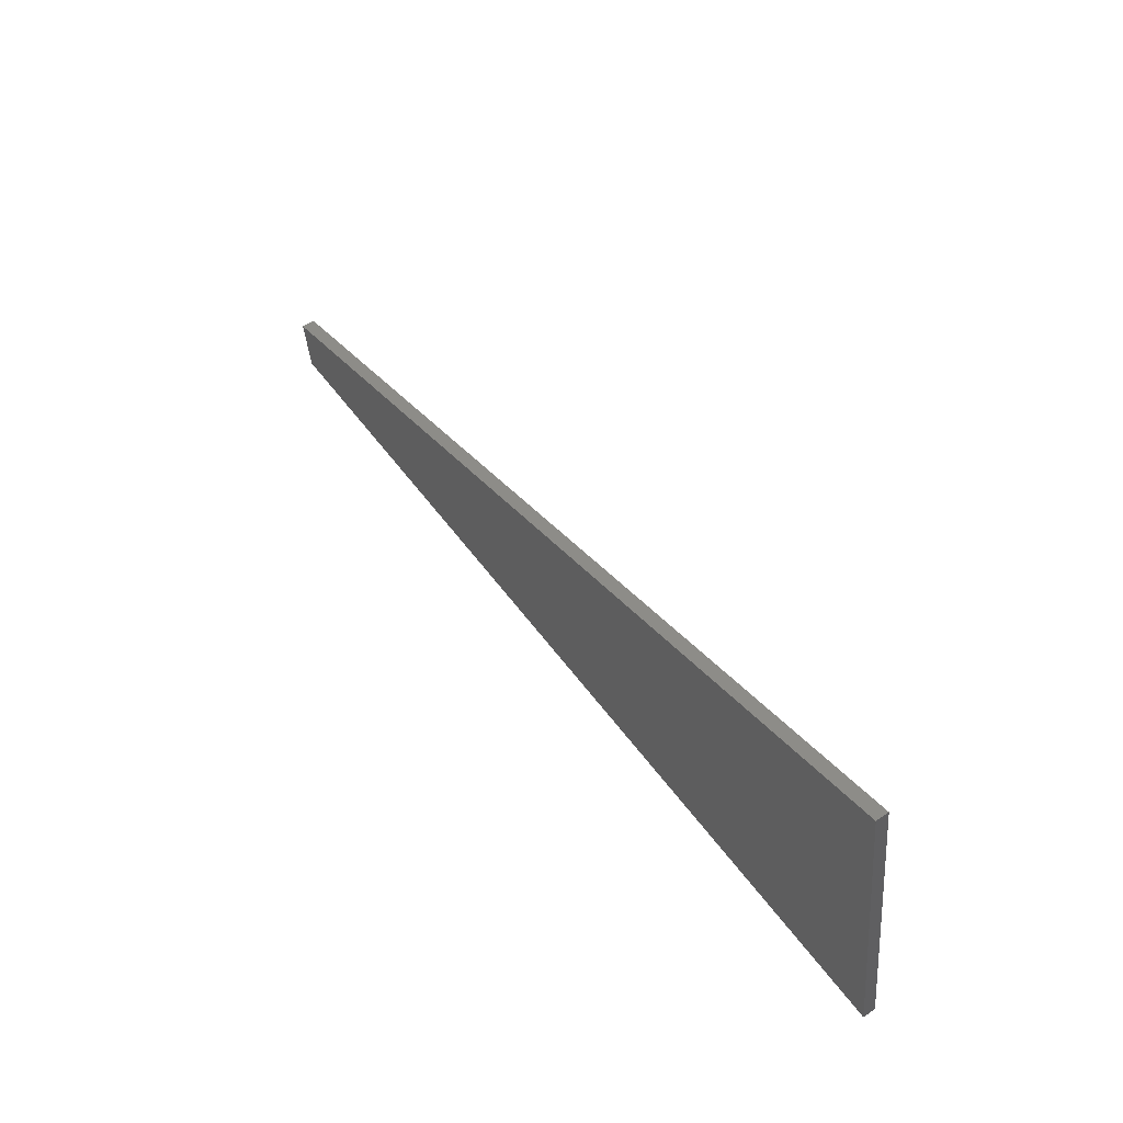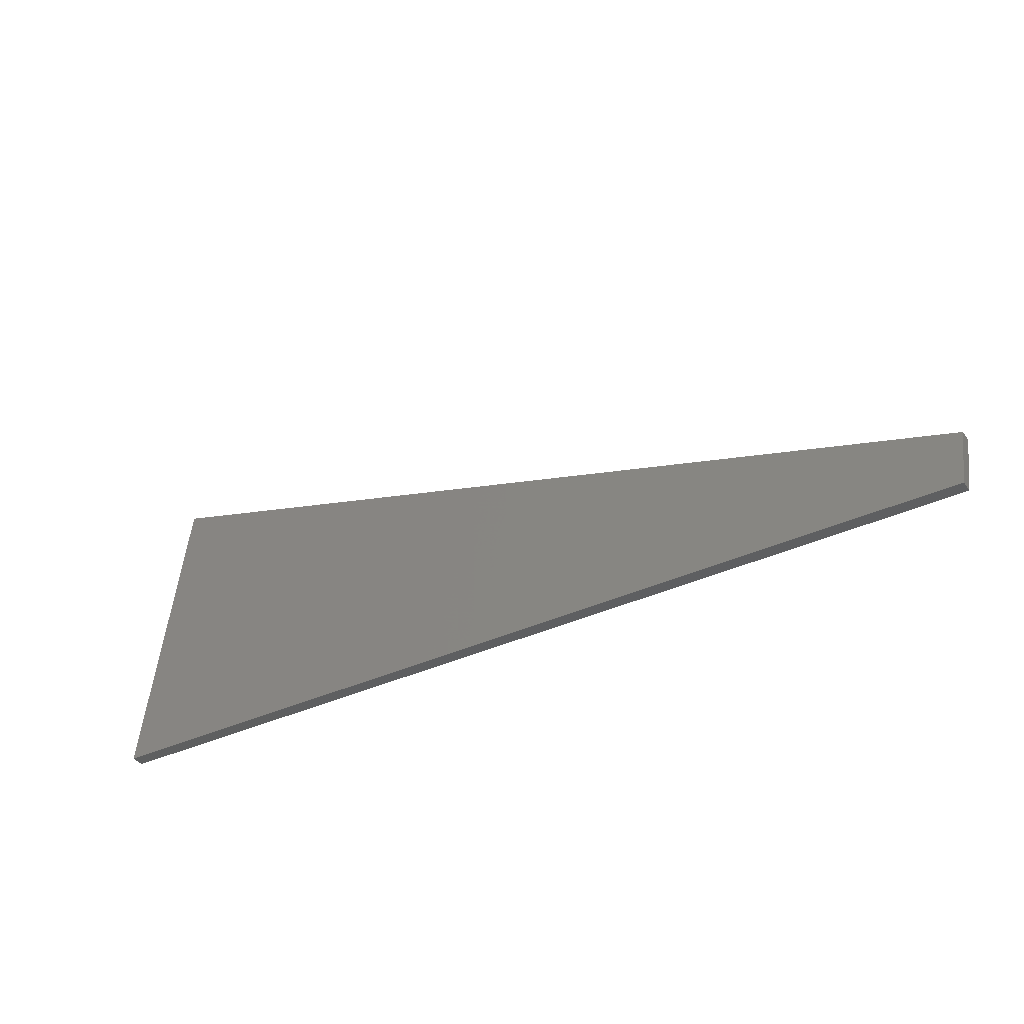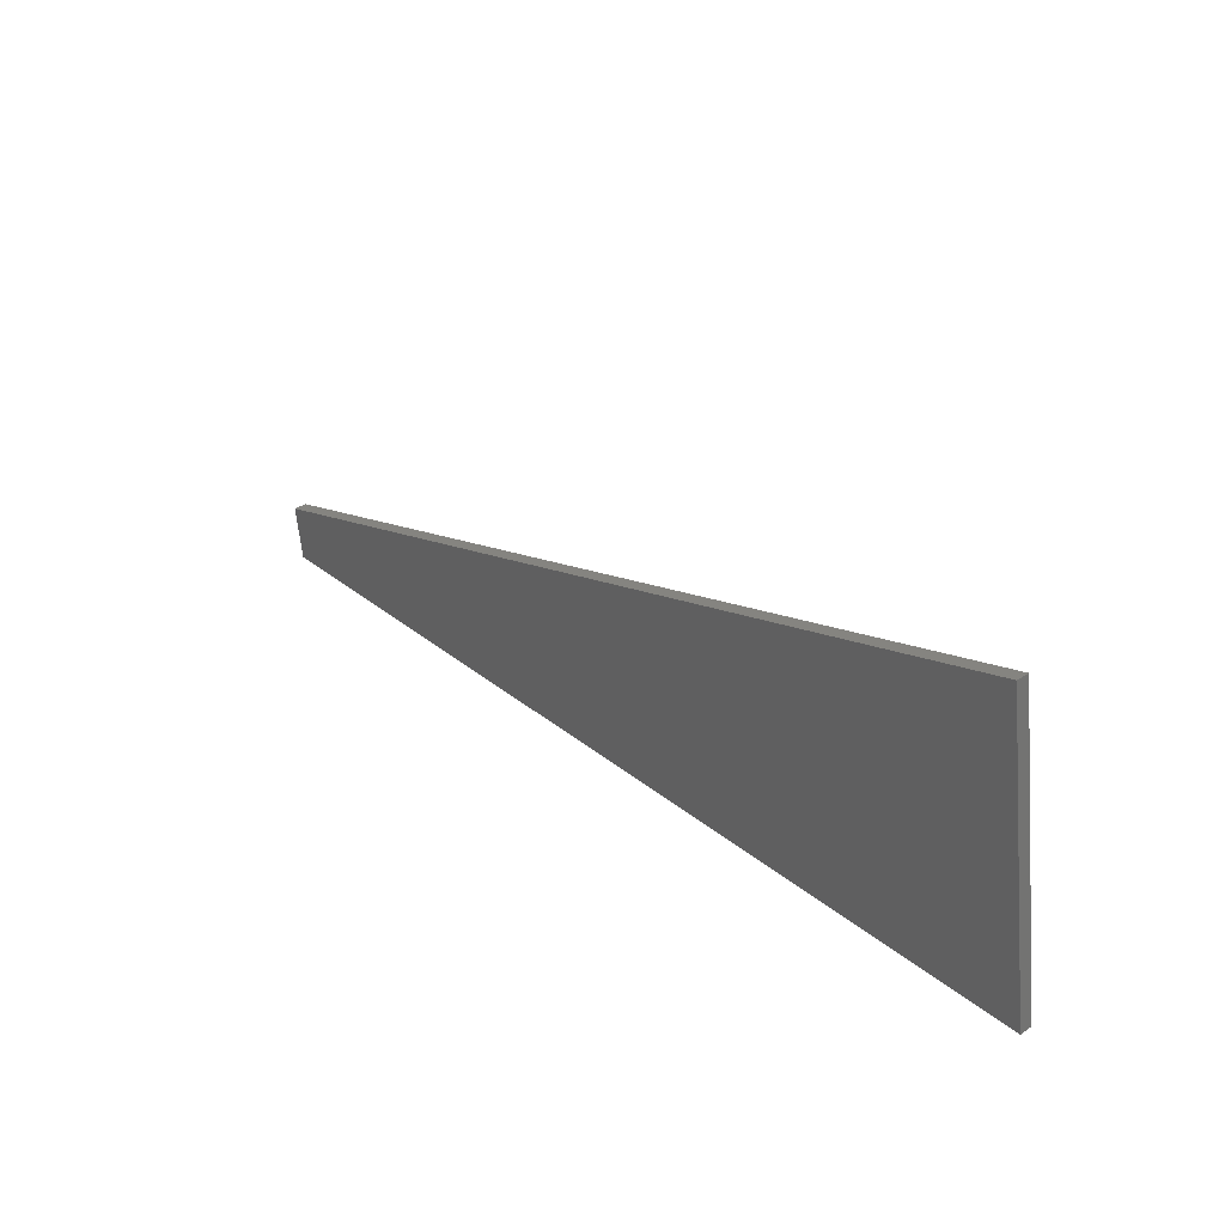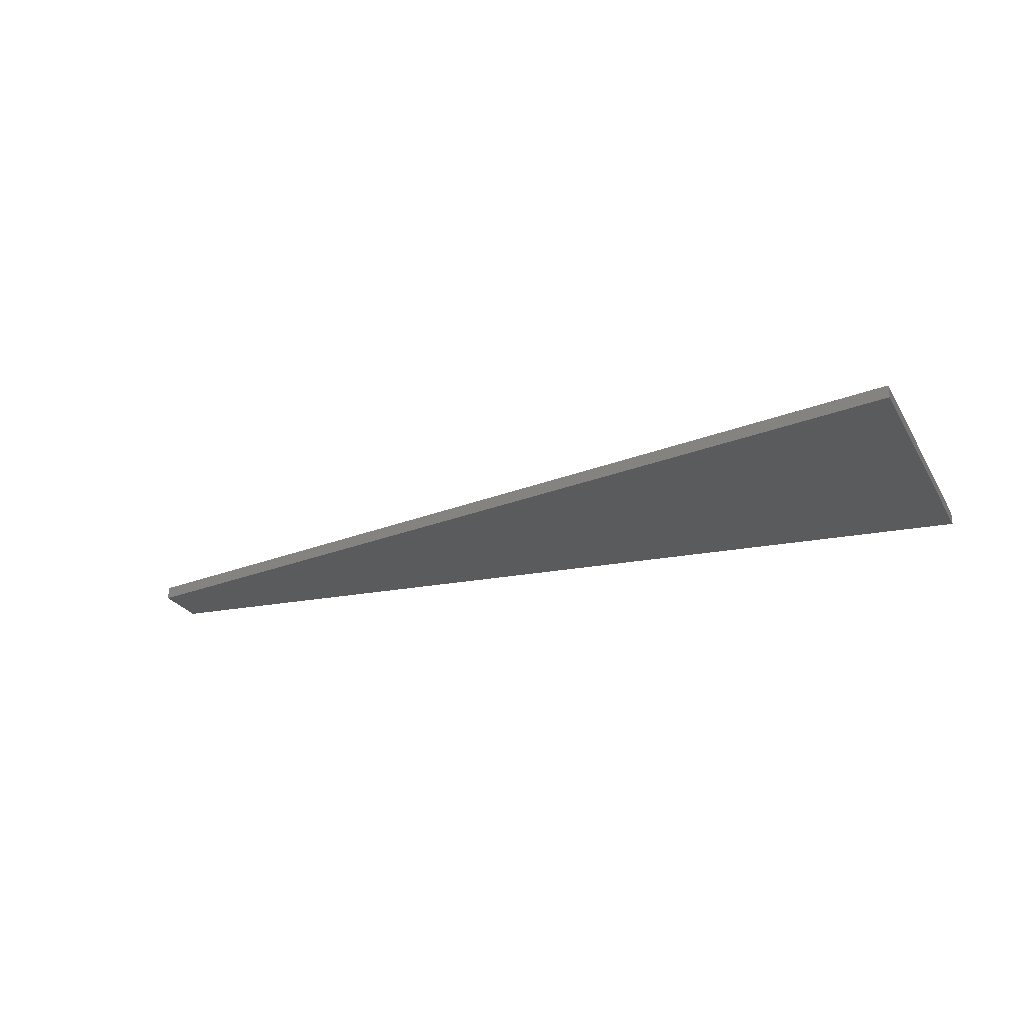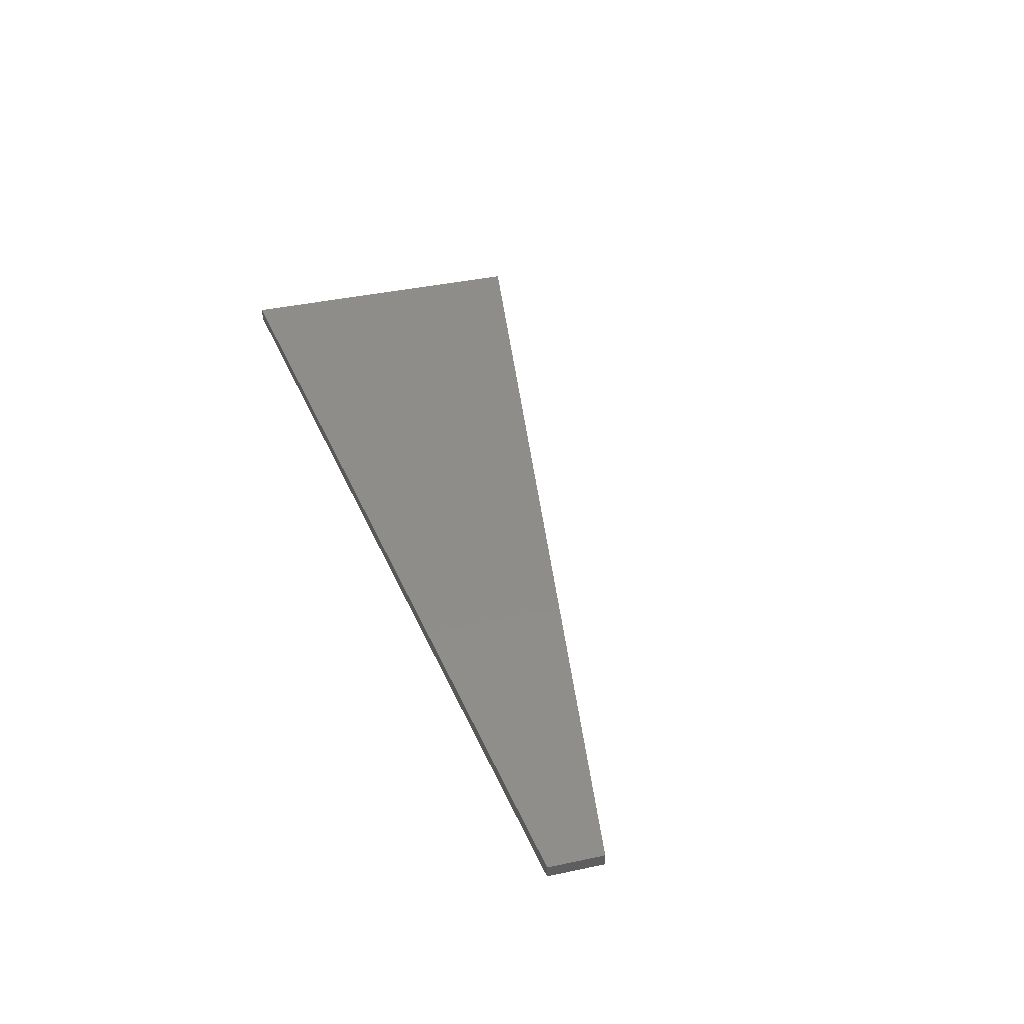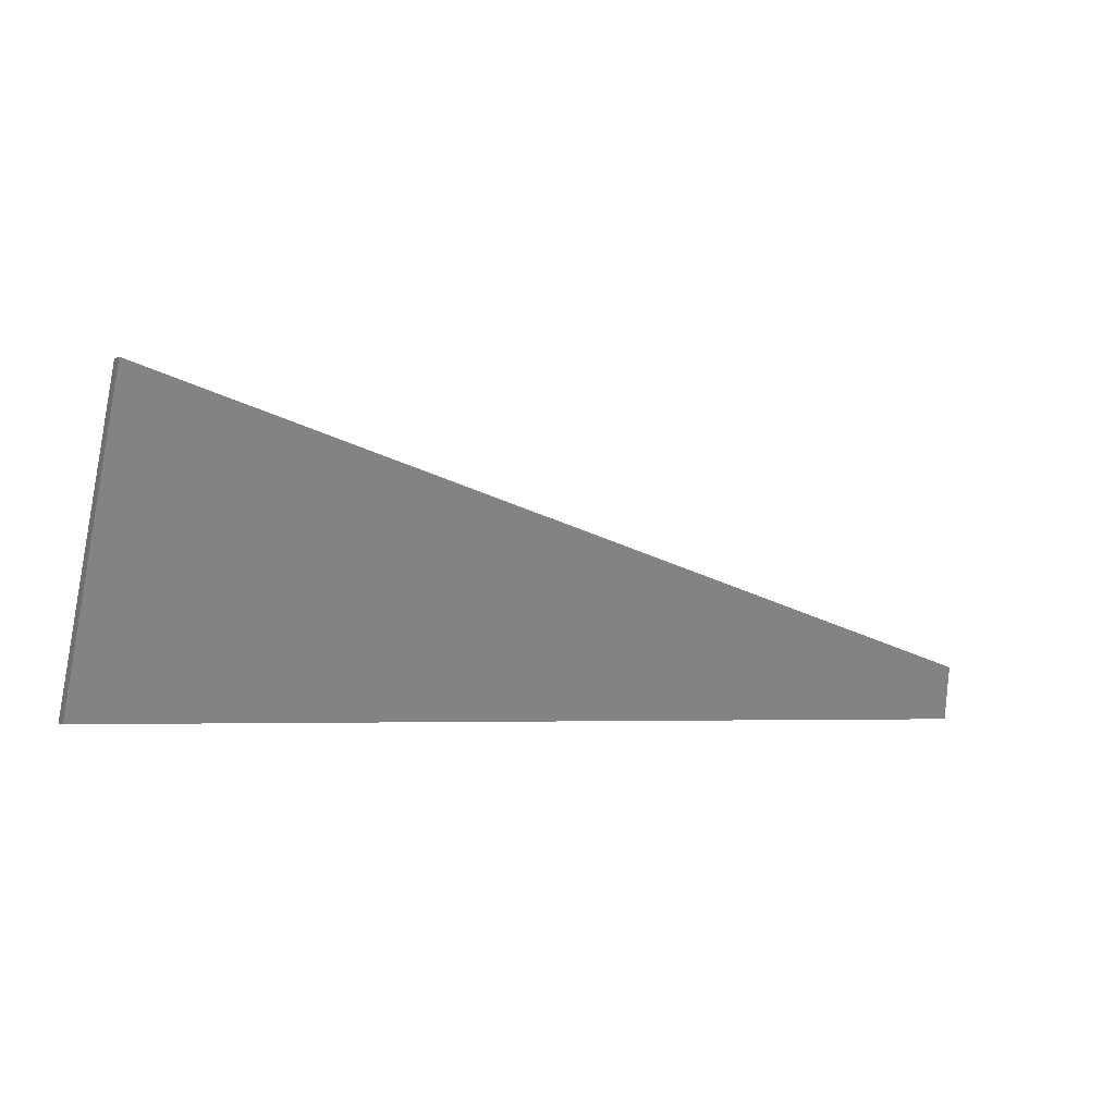
<metadata>
{"format":"stl","ext":"stl","renderer":"f3d","projection":"perspective","resolution":1024,"background":"white","views":[{"elev":55.2,"azim":-125.6,"up":"+Y"},{"elev":-37.4,"azim":30.9,"up":"+Y"},{"elev":33.2,"azim":-132.2,"up":"+Y"},{"elev":-26.2,"azim":-163.8,"up":"+Z"},{"elev":42.0,"azim":67.9,"up":"+Z"},{"elev":-4.0,"azim":-29.8,"up":"+Y"}]}
</metadata>
<code>
# stl→obj: 8 verts, 12 faces
v 130.8 -21.39 0
v 131.7 -14.93 0
v 130.8 -21.39 1.6
v 131.7 -14.93 1.6
v 19.39 -21.39 0
v 19.39 -21.39 1.6
v 24.46 15.32 0
v 24.46 15.32 1.6
f 1 2 3
f 3 2 4
f 5 1 6
f 6 1 3
f 7 5 8
f 8 5 6
f 2 7 4
f 4 7 8
f 8 6 4
f 4 6 3
f 7 2 5
f 5 2 1

</code>
